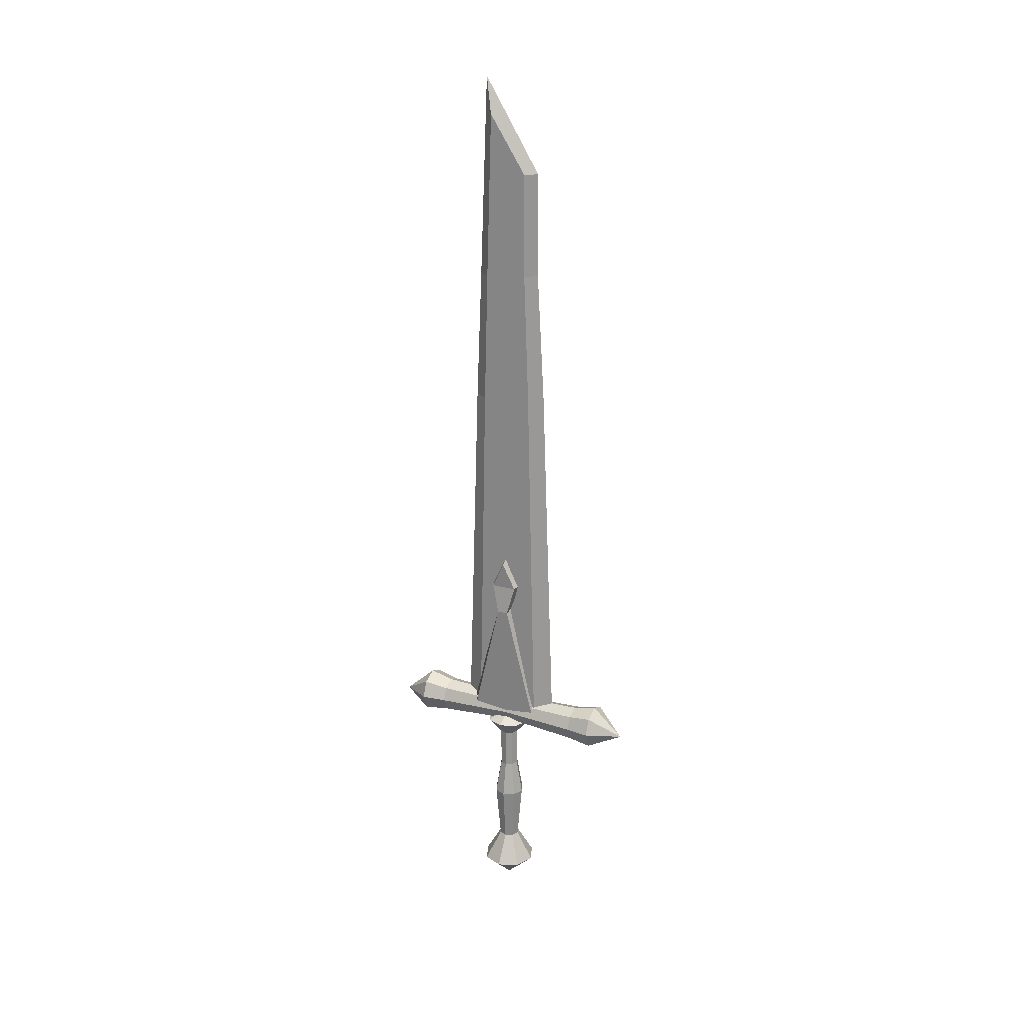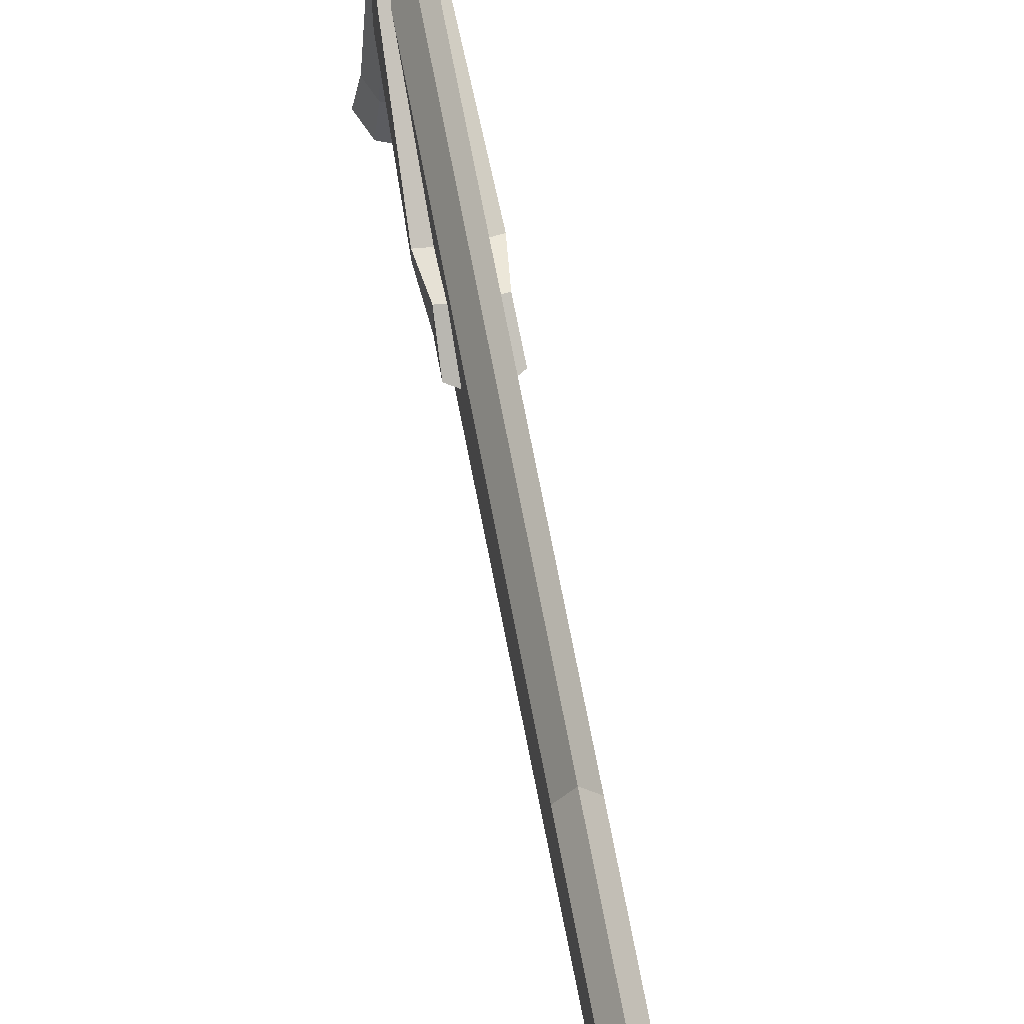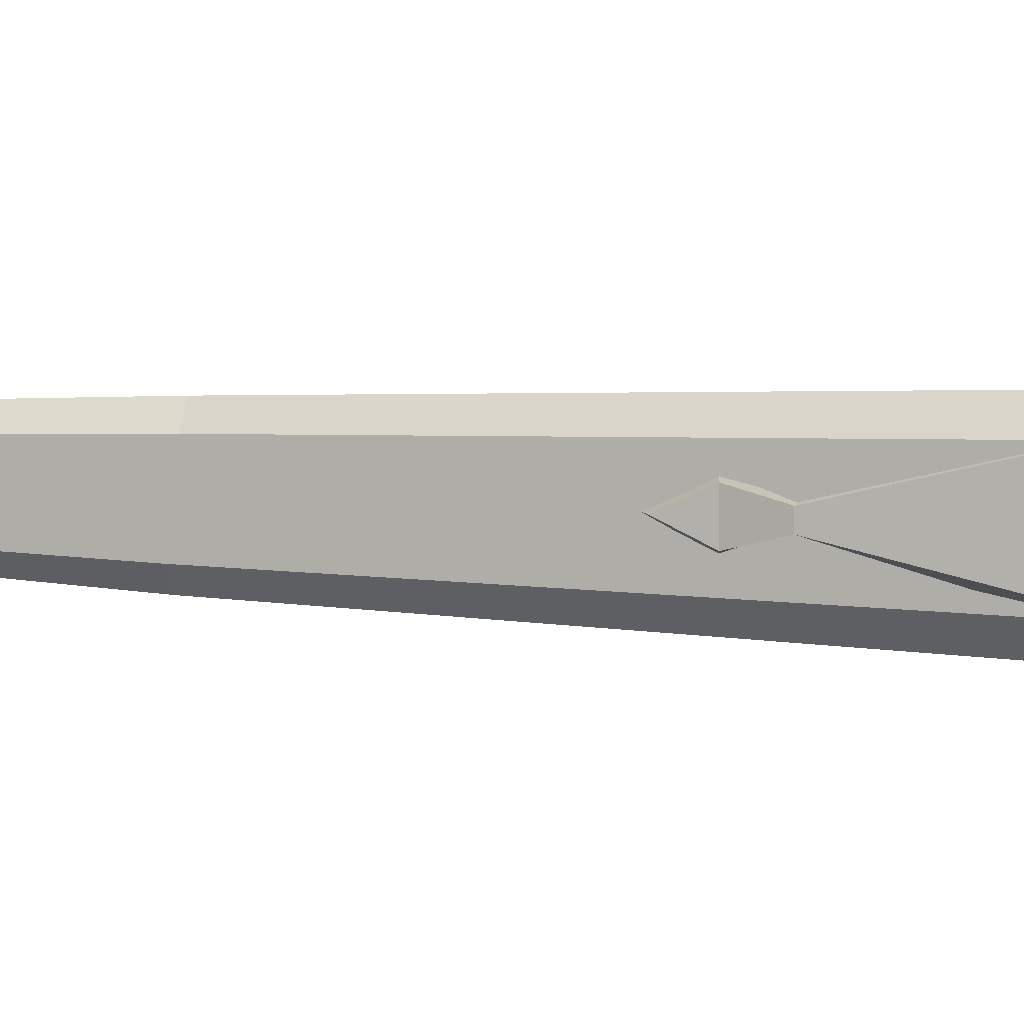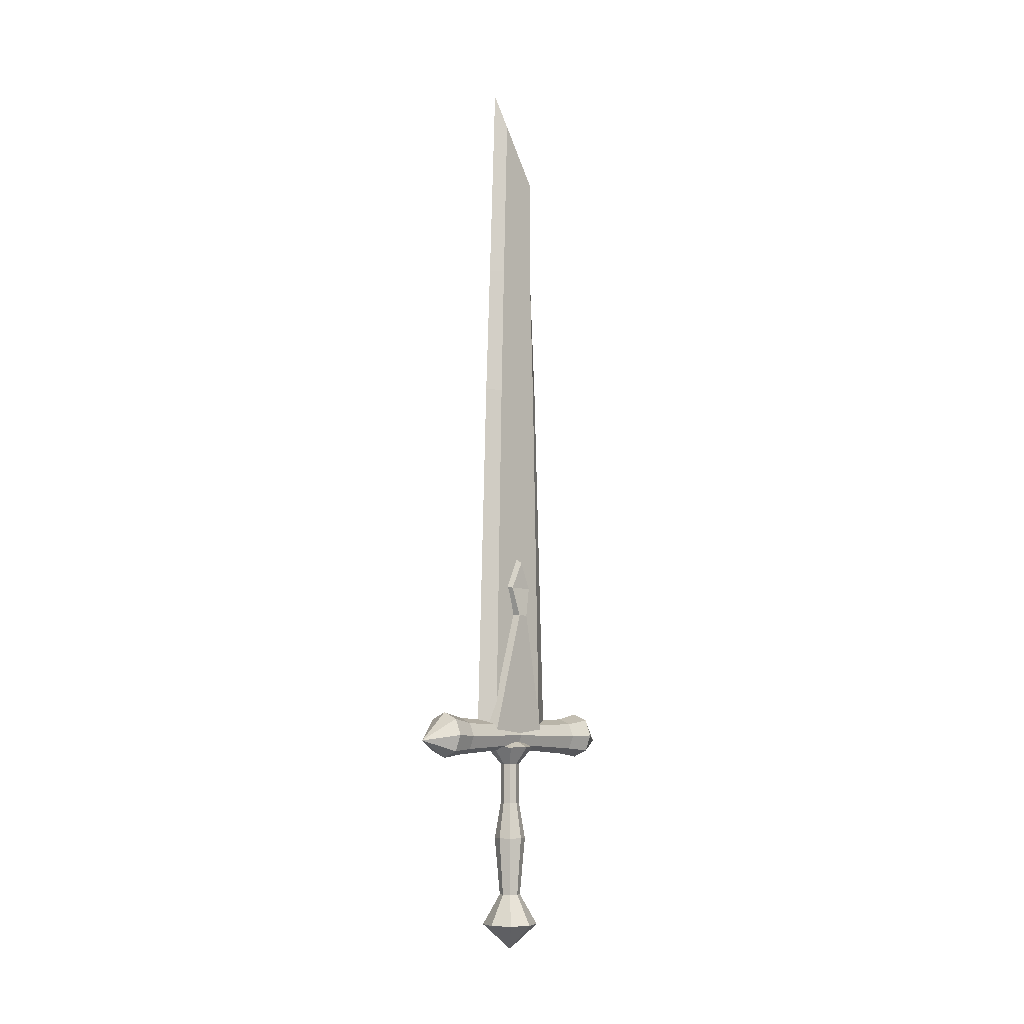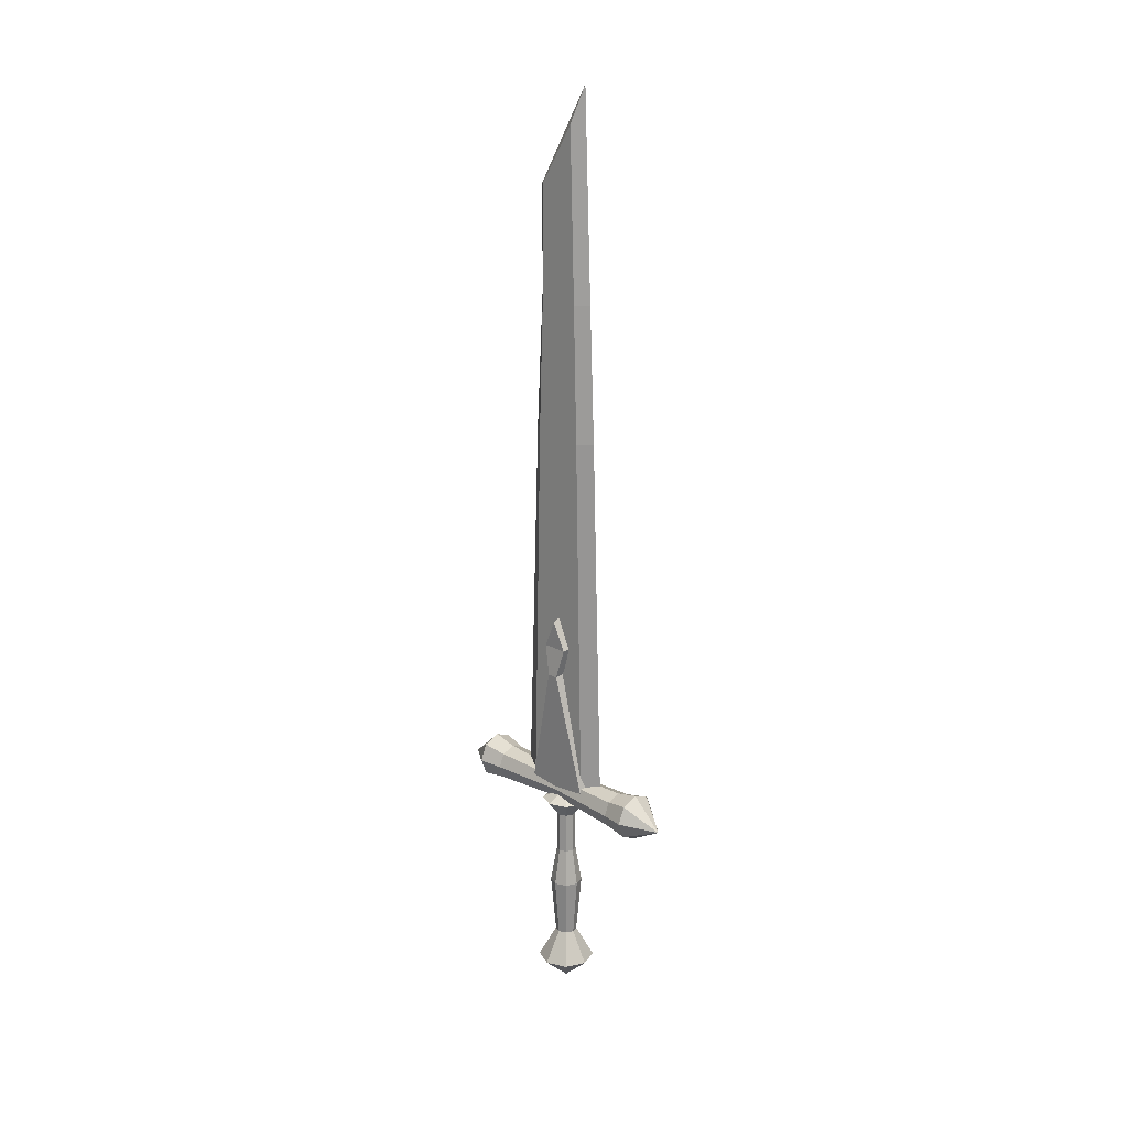
<metadata>
{"format":"obj","ext":"obj","renderer":"f3d","projection":"perspective","resolution":1024,"background":"white","views":[{"elev":22.6,"azim":-64.2,"up":"+Z"},{"elev":65.1,"azim":-10.5,"up":"+Y"},{"elev":6.6,"azim":106.2,"up":"+Y"},{"elev":-7.6,"azim":-137.1,"up":"+Z"},{"elev":19.5,"azim":136.1,"up":"+Z"}]}
</metadata>
<code>
o Circle
v 0.01649 -0 0.1081
v 0.02183 0.09218 0.1068
v 0.0153 0.09218 0.1226
v 0.01152 -0 0.1201
v -0.000472 0.09218 0.1291
v -0.000472 -0 0.1251
v -0.01624 0.09218 0.1226
v -0.01247 -0 0.1201
v -0.02278 0.09218 0.1068
v -0.01744 -0 0.1081
v -0.000472 -0 0.09113
v -0.000472 0.09218 0.08451
v 0.0153 0.09218 0.09104
v 0.01152 -0 0.0961
v -0.01624 0.09218 0.09104
v -0.01247 -0 0.0961
v -0.02014 0.121 0.08843
v -0.000472 0.121 0.08028
v -0.02828 0.121 0.1081
v 0.01919 0.121 0.1278
v -0.000472 0.121 0.1359
v 0.02734 0.121 0.1081
v -0.02014 0.121 0.1278
v 0.01919 0.121 0.08843
v -0.000472 0.1591 0.1014
v -0.02278 -0.09405 0.1068
v -0.01624 -0.09405 0.1226
v -0.000472 -0.09405 0.1291
v 0.0153 -0.09405 0.1226
v 0.02183 -0.09405 0.1068
v -0.000472 -0.09405 0.08451
v -0.01624 -0.09405 0.09104
v 0.0153 -0.09405 0.09104
v 0.01919 -0.1229 0.08843
v -0.000472 -0.1229 0.08028
v 0.02734 -0.1229 0.1081
v -0.02014 -0.1229 0.1278
v -0.000472 -0.1229 0.1359
v -0.02828 -0.1229 0.1081
v 0.01919 -0.1229 0.1278
v -0.02014 -0.1229 0.08843
v -0.000472 -0.1609 0.1014
v -0.01217 0.02712 0.7106
v -0.01217 -0.02318 0.7147
v -0.01217 -0.02288 0.8392
v -0.01217 0.02113 0.9079
v -0.01217 0.03141 0.5516
v -0.01217 -0.02887 0.5589
v -0.01217 -0.03935 0.1138
v -0.01217 0.04059 0.1137
v 0.01123 0.02712 0.7106
v 0.01123 0.02113 0.9079
v 0.01123 -0.02288 0.8392
v 0.01123 -0.02318 0.7147
v 0.01123 -0.02887 0.5589
v 0.01123 0.03141 0.5516
v 0.01123 -0.03935 0.1138
v 0.01123 0.04059 0.1137
v -0.000472 0.04795 0.5516
v -0.000472 0.06208 0.1137
v -0.000472 -0.06098 0.1138
v -0.000472 -0.04485 0.5589
v -0.000472 -0.03609 0.7147
v -0.000472 -0.03563 0.8392
v -0.000472 0.03212 0.9502
v -0.000472 0.04134 0.7106
v -0.01874 0.01759 0.2952
v -0.02269 0.008672 0.2602
v -0.02269 -0.004061 0.2602
v -0.01874 -0.01311 0.2952
v -0.01631 0.04661 0.1053
v -0.01583 -0.03951 0.1056
v -0.02015 0.002539 0.3276
v 0.01786 0.01759 0.2952
v 0.01786 -0.01311 0.2952
v 0.02181 -0.004061 0.2602
v 0.02181 0.008672 0.2602
v 0.01489 0.04661 0.1053
v 0.01489 -0.03951 0.1056
v 0.01926 0.002539 0.3276
v -0.00045 0.06029 0.09414
v -0.00045 -0.05304 0.09456
v -0.000442 -0.004761 0.2627
v -0.000442 -0.01842 0.2998
v -0.000442 0.02278 0.2998
v -0.000442 0.009295 0.2627
v -0.000442 0.002554 0.3402
v 0.0198 0.02336 0.09266
v -0.000472 0.003093 0.1072
v 0.02819 0.003093 0.09266
v -0.000472 -0.02557 0.09266
v -0.000472 -0.008397 0.07222
v 0.007653 -0.005032 0.07222
v 0.0198 -0.01717 0.09266
v -0.02074 -0.01717 0.09266
v -0.02074 0.02336 0.09266
v -0.000472 0.03175 0.09266
v -0.02913 0.003093 0.09266
v 0.007653 0.01122 0.07222
v 0.007653 0.01122 0.02323
v -0.000472 0.01458 0.02323
v -0.000472 0.01458 0.07222
v -0.01196 0.003093 0.07222
v -0.008596 -0.005032 0.07222
v -0.008596 0.01122 0.07222
v 0.01102 0.003093 0.07222
v -0.01196 0.003093 0.02323
v -0.01951 0.003093 -0.0208
v -0.01393 -0.01037 -0.0208
v -0.008596 -0.005032 0.02323
v 0.007653 -0.005032 0.02323
v 0.01102 0.003093 0.02323
v -0.000472 -0.008397 0.02323
v -0.008596 0.01122 0.02323
v 0.01299 -0.01037 -0.0208
v 0.008526 -0.005905 -0.09072
v 0.01225 0.003093 -0.09072
v 0.01856 0.003093 -0.0208
v -0.000472 0.02213 -0.0208
v -0.01393 0.01655 -0.0208
v 0.01299 0.01655 -0.0208
v -0.000472 -0.01594 -0.0208
v -0.000472 0.01582 -0.09072
v -0.000472 0.0368 -0.1276
v -0.02431 0.02693 -0.1276
v -0.009469 0.01209 -0.09072
v -0.009469 -0.005905 -0.09072
v -0.000472 -0.009632 -0.09072
v -0.0132 0.003093 -0.09072
v 0.008526 0.01209 -0.09072
v -0.000472 0.003093 -0.158
v -0.03418 0.003093 -0.1276
v 0.02337 0.02693 -0.1276
v 0.02337 -0.02074 -0.1276
v 0.03324 0.003093 -0.1276
v -0.02431 -0.02074 -0.1276
v -0.000472 -0.03062 -0.1276
v -0.01439 0.06208 0.1137
f 1 2 3 4
f 4 3 5 6
f 6 5 7 8
f 8 7 9 10
f 11 12 13 14
f 10 9 15 16
f 14 13 2 1
f 16 15 12 11
f 15 17 18 12
f 9 19 17 15
f 3 20 21 5
f 2 22 20 3
f 7 23 19 9
f 13 24 22 2
f 12 18 24 13
f 5 21 23 7
f 24 25 22
f 19 25 17
f 21 25 23
f 22 25 20
f 18 25 24
f 17 25 18
f 23 25 19
f 20 25 21
f 10 26 27 8
f 8 27 28 6
f 6 28 29 4
f 4 29 30 1
f 11 31 32 16
f 1 30 33 14
f 16 32 26 10
f 14 33 31 11
f 33 34 35 31
f 30 36 34 33
f 27 37 38 28
f 26 39 37 27
f 29 40 36 30
f 32 41 39 26
f 31 35 41 32
f 28 38 40 29
f 41 42 39
f 36 42 34
f 38 42 40
f 39 42 37
f 35 42 41
f 34 42 35
f 40 42 36
f 37 42 38
f 43 44 45 46
f 44 43 47 48
f 49 48 47 50
f 51 52 53 54
f 54 55 56 51
f 57 58 56 55
f 59 56 58 60
f 61 57 55 62
f 63 54 53 64
f 65 52 51 66
f 66 51 56 59
f 60 58 57 61
f 62 55 54 63
f 64 53 52 65
f 45 64 65 46
f 48 62 63 44
f 50 60 61 49
f 43 66 59 47
f 46 65 66 43
f 44 63 64 45
f 49 61 62 48
f 47 59 60 50
f 67 68 69 70
f 71 72 69 68
f 73 67 70
f 74 75 76 77
f 78 77 76 79
f 80 75 74
f 81 78 79 82
f 83 76 75 84
f 85 74 77 86
f 87 80 74 85
f 84 75 80 87
f 82 79 76 83
f 86 77 78 81
f 68 86 81 71
f 72 82 83 69
f 70 84 87 73
f 73 87 85 67
f 67 85 86 68
f 69 83 84 70
f 71 81 82 72
f 88 89 90
f 91 92 93 94
f 91 89 95
f 94 89 91
f 96 89 97
f 90 89 94
f 98 89 96
f 95 89 98
f 97 89 88
f 99 100 101 102
f 98 103 104 95
f 97 102 105 96
f 88 99 102 97
f 94 93 106 90
f 95 104 92 91
f 96 105 103 98
f 90 106 99 88
f 107 108 109 110
f 93 111 112 106
f 104 110 113 92
f 105 114 107 103
f 106 112 100 99
f 92 113 111 93
f 103 107 110 104
f 102 101 114 105
f 115 116 117 118
f 101 119 120 114
f 100 121 119 101
f 111 115 118 112
f 110 109 122 113
f 114 120 108 107
f 112 118 121 100
f 113 122 115 111
f 123 124 125 126
f 109 127 128 122
f 120 126 129 108
f 118 117 130 121
f 122 128 116 115
f 108 129 127 109
f 119 123 126 120
f 121 130 123 119
f 125 131 132
f 130 133 124 123
f 116 134 135 117
f 127 136 137 128
f 126 125 132 129
f 117 135 133 130
f 128 137 134 116
f 129 132 136 127
f 135 131 133
f 137 131 134
f 132 131 136
f 124 131 125
f 133 131 124
f 134 131 135
f 136 131 137
l 138 50

</code>
